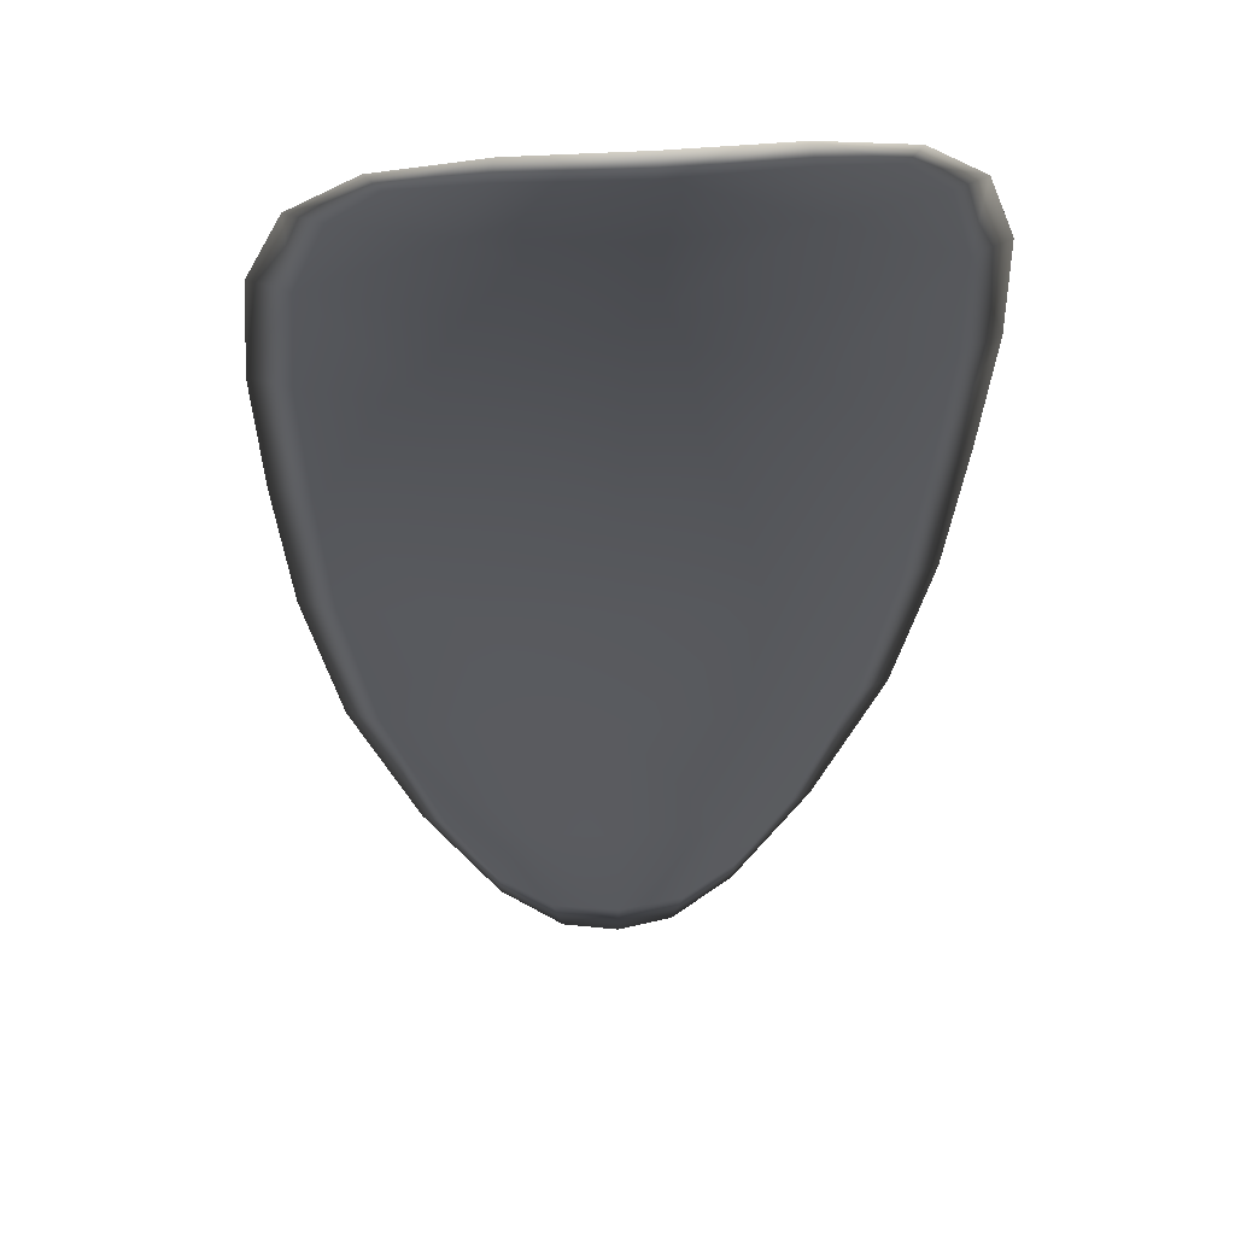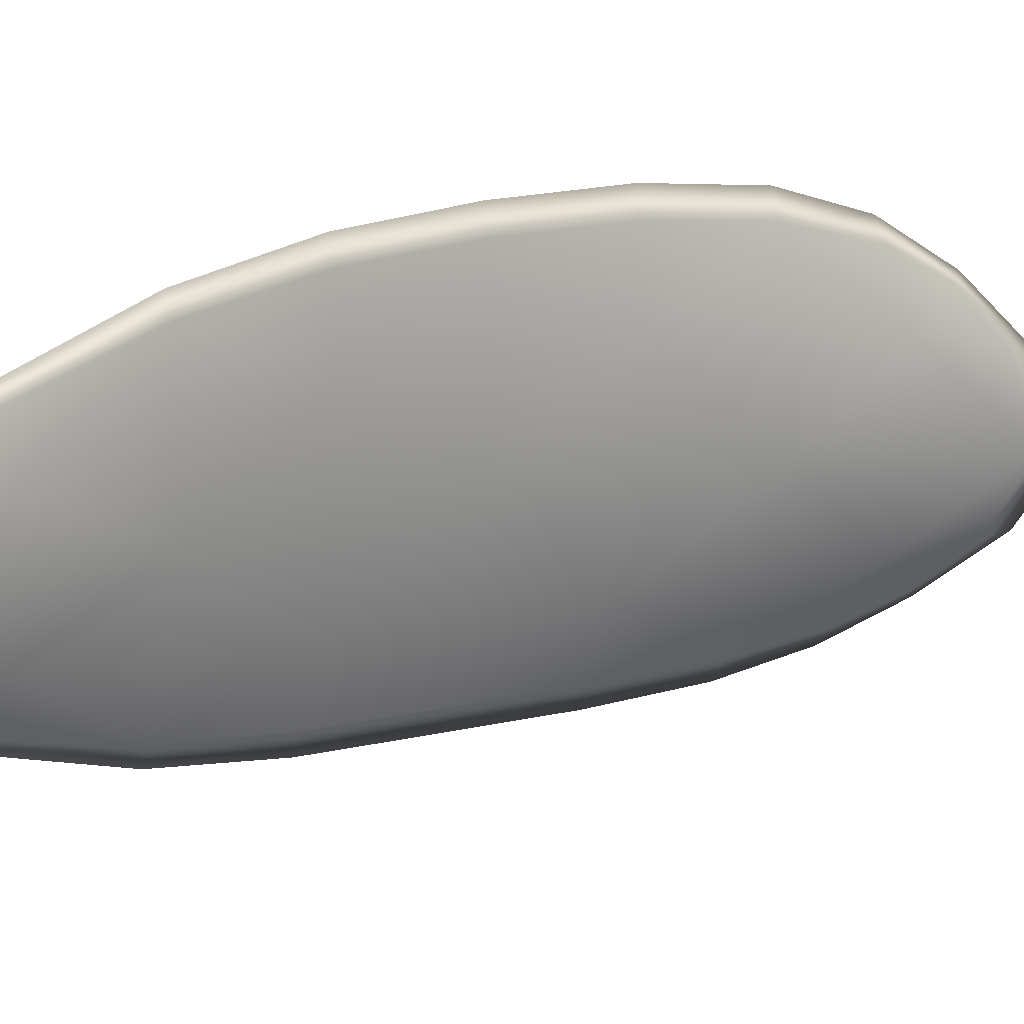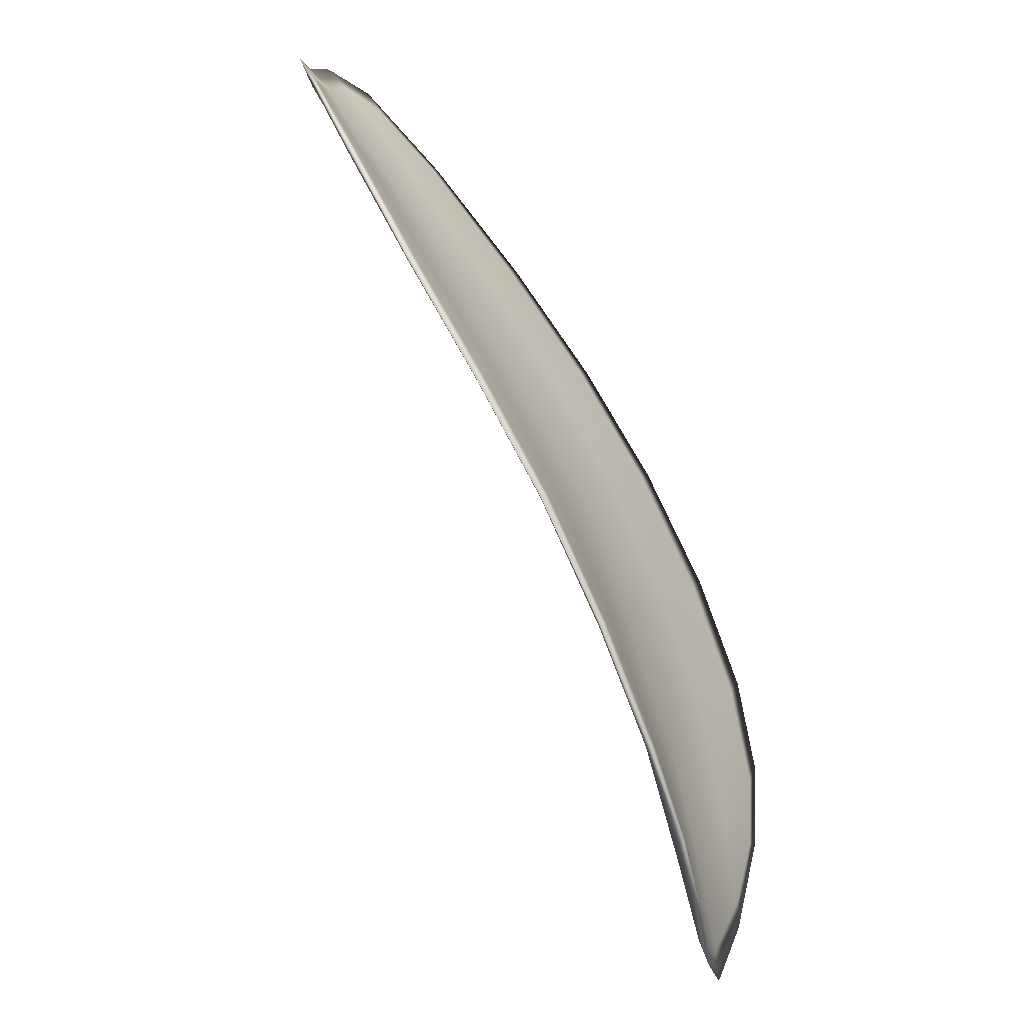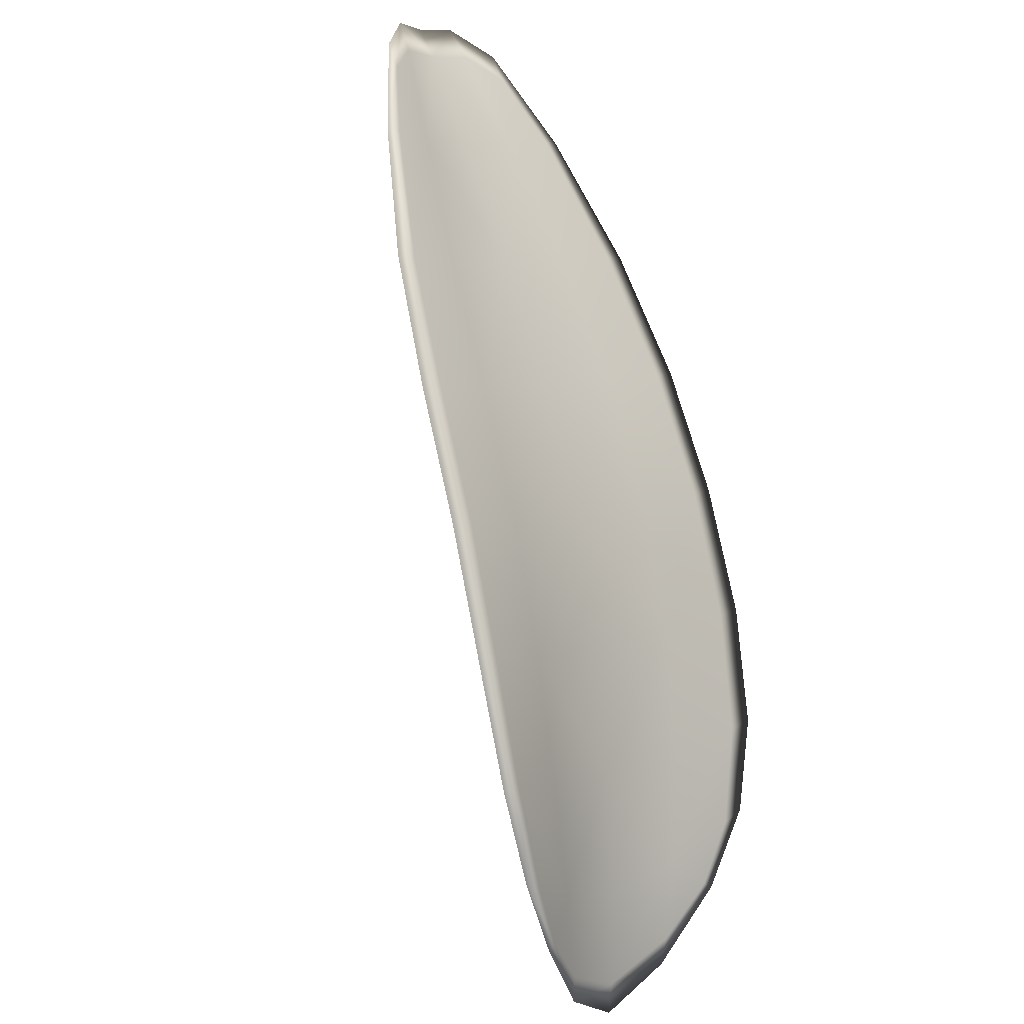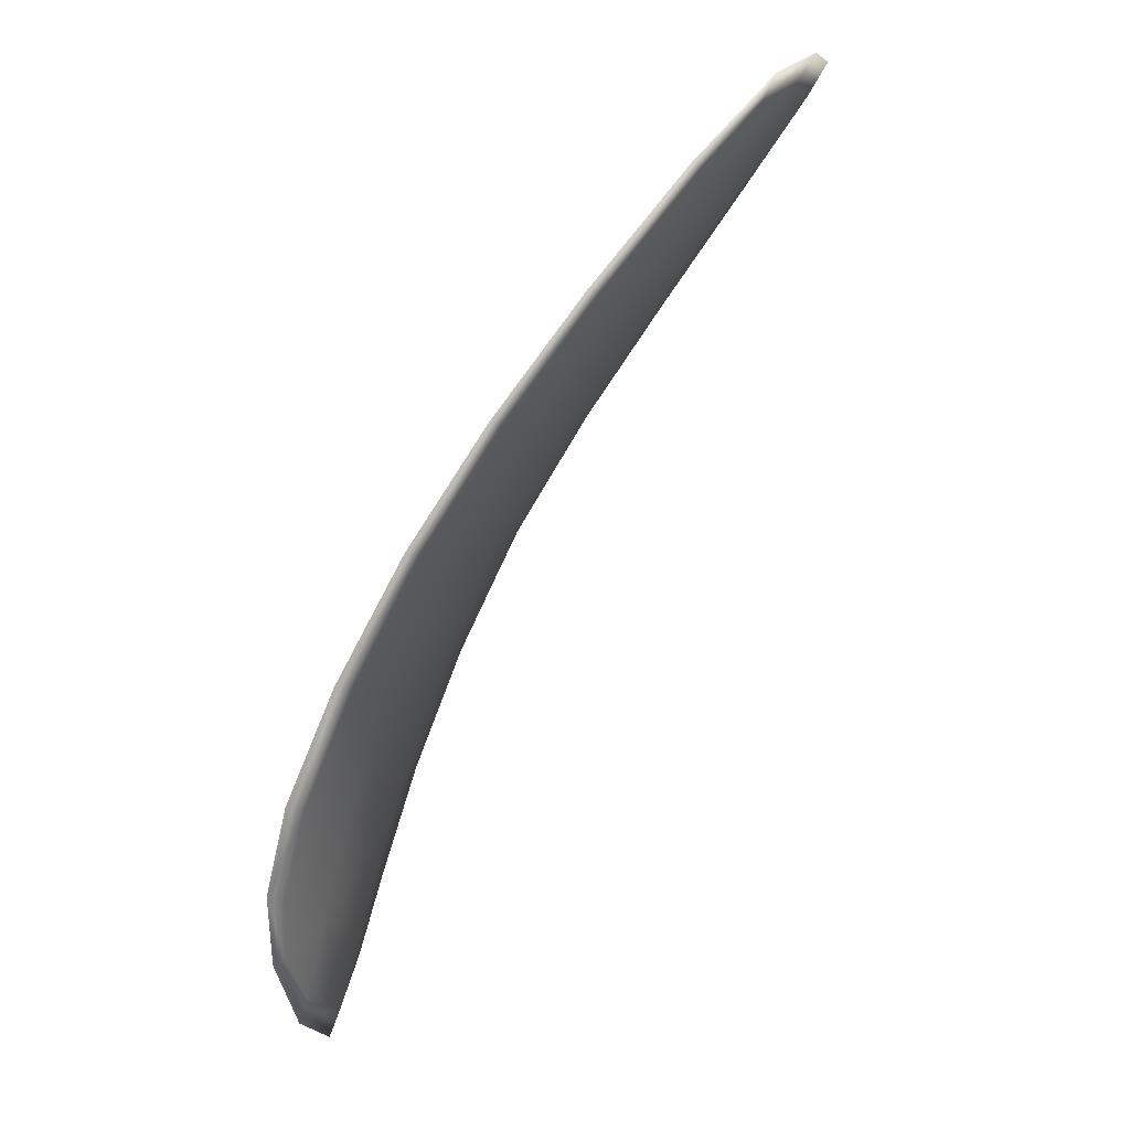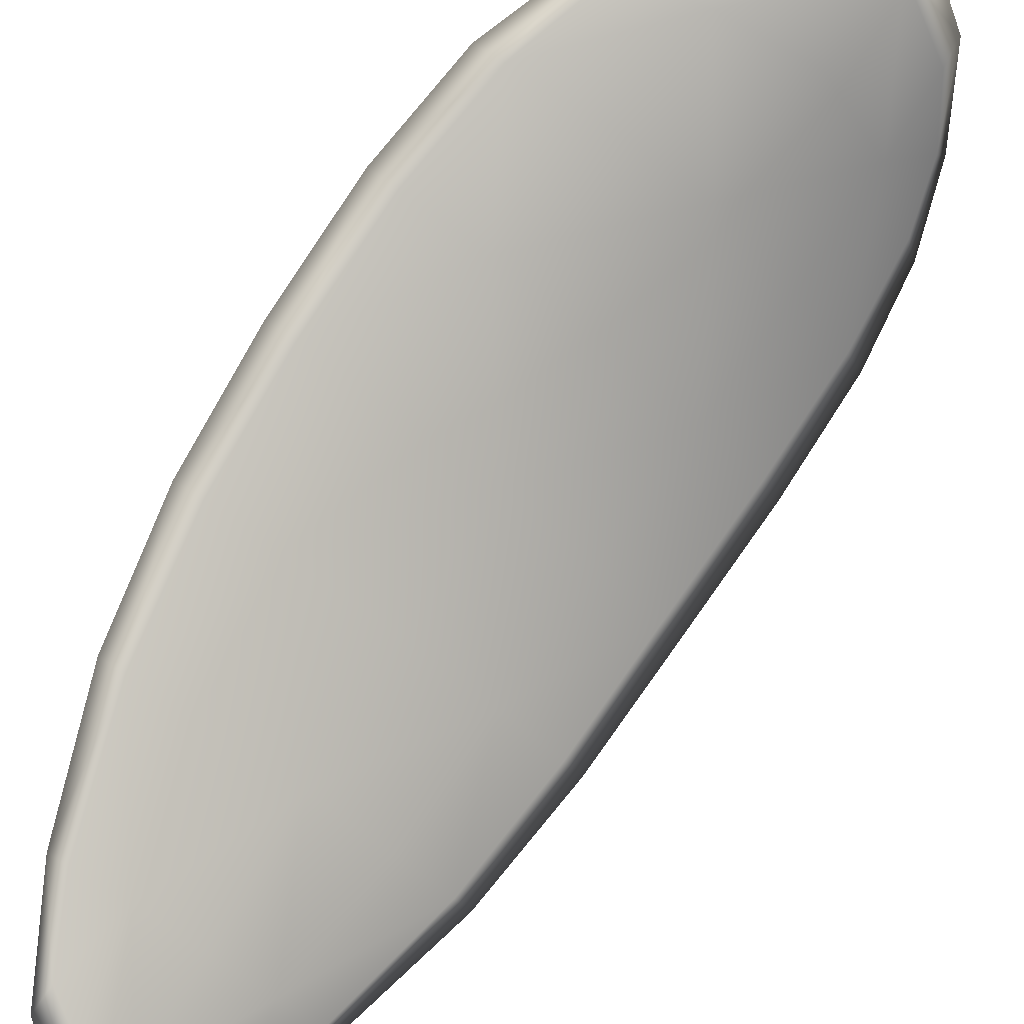
<metadata>
{"format":"obj","ext":"obj","renderer":"f3d","projection":"perspective","resolution":1024,"background":"white","views":[{"elev":5.7,"azim":155.6,"up":"+Y"},{"elev":-71.3,"azim":63.6,"up":"+Y"},{"elev":25.9,"azim":105.2,"up":"+Z"},{"elev":33.9,"azim":129.0,"up":"+Z"},{"elev":-15.4,"azim":-79.6,"up":"+Z"},{"elev":-57.7,"azim":115.1,"up":"+Y"}]}
</metadata>
<code>
v -2.394 0.7967 -1.184
v -2.396 0.7967 -1.186
v -2.398 0.7953 -1.183
v -2.395 0.7954 -1.181
v -2.393 0.7957 -1.179
v -2.392 0.7969 -1.182
v -2.392 0.7974 -1.185
v -2.393 0.7975 -1.187
v -2.395 0.7976 -1.189
v -2.399 0.797 -1.186
v -2.402 0.7975 -1.186
v -2.404 0.7964 -1.184
v -2.401 0.7958 -1.183
v -2.398 0.7978 -1.189
v -2.4 0.7978 -1.188
v -2.405 0.7894 -1.173
v -2.408 0.7898 -1.174
v -2.408 0.787 -1.171
v -2.406 0.7866 -1.17
v -2.404 0.7863 -1.169
v -2.402 0.789 -1.172
v -2.401 0.7915 -1.175
v -2.404 0.7919 -1.177
v -2.406 0.7923 -1.177
v -2.399 0.789 -1.171
v -2.401 0.7863 -1.168
v -2.399 0.7865 -1.167
v -2.397 0.7892 -1.17
v -2.395 0.7917 -1.173
v -2.398 0.7915 -1.174
v -2.396 0.7937 -1.177
v -2.399 0.7936 -1.179
v -2.394 0.7939 -1.176
v -2.403 0.794 -1.18
v -2.405 0.7946 -1.181
v -2.407 0.7838 -1.167
v -2.409 0.7841 -1.167
v -2.408 0.7824 -1.165
v -2.407 0.7816 -1.164
v -2.406 0.7813 -1.164
v -2.405 0.7835 -1.166
v -2.403 0.7836 -1.165
v -2.405 0.7814 -1.163
v -2.403 0.7821 -1.163
v -2.401 0.7837 -1.164
v -2.394 0.7964 -1.184
v -2.396 0.7964 -1.186
v -2.395 0.7973 -1.189
v -2.393 0.7973 -1.187
v -2.392 0.7972 -1.185
v -2.392 0.7967 -1.183
v -2.393 0.7955 -1.18
v -2.395 0.7951 -1.181
v -2.398 0.795 -1.183
v -2.399 0.7968 -1.187
v -2.402 0.7972 -1.186
v -2.4 0.7976 -1.188
v -2.398 0.7976 -1.189
v -2.401 0.7955 -1.184
v -2.404 0.7962 -1.184
v -2.405 0.7891 -1.173
v -2.408 0.7896 -1.174
v -2.406 0.7921 -1.177
v -2.404 0.7916 -1.177
v -2.401 0.7912 -1.176
v -2.402 0.7888 -1.172
v -2.403 0.7861 -1.169
v -2.406 0.7864 -1.17
v -2.408 0.7868 -1.171
v -2.399 0.7888 -1.171
v -2.398 0.7913 -1.174
v -2.395 0.7915 -1.173
v -2.397 0.789 -1.17
v -2.399 0.7863 -1.167
v -2.401 0.7861 -1.168
v -2.396 0.7934 -1.178
v -2.399 0.7933 -1.179
v -2.394 0.7937 -1.176
v -2.403 0.7938 -1.18
v -2.405 0.7944 -1.181
v -2.407 0.7835 -1.167
v -2.409 0.7839 -1.167
v -2.405 0.7832 -1.166
v -2.406 0.7811 -1.164
v -2.407 0.7814 -1.164
v -2.408 0.7822 -1.165
v -2.403 0.7833 -1.165
v -2.401 0.7835 -1.165
v -2.403 0.7819 -1.163
v -2.404 0.7812 -1.163
v -2.409 0.7841 -1.167
v -2.408 0.7818 -1.165
v -2.409 0.787 -1.171
v -2.408 0.7822 -1.165
v -2.405 0.7806 -1.163
v -2.403 0.7815 -1.163
v -2.406 0.7805 -1.163
v -2.403 0.7819 -1.163
v -2.392 0.7969 -1.182
v -2.392 0.7975 -1.185
v -2.392 0.7957 -1.179
v -2.392 0.7972 -1.185
v -2.398 0.7979 -1.189
v -2.4 0.7979 -1.188
v -2.395 0.7977 -1.19
v -2.4 0.7976 -1.188
v -2.403 0.7975 -1.186
v -2.404 0.7965 -1.184
v -2.407 0.7807 -1.164
v -2.401 0.7837 -1.164
v -2.398 0.7864 -1.167
v -2.393 0.7977 -1.188
v -2.393 0.7939 -1.176
v -2.394 0.7917 -1.172
v -2.406 0.7947 -1.181
v -2.407 0.7924 -1.178
v -2.408 0.7898 -1.174
v -2.396 0.7891 -1.169
f 1 2 3
f 1 3 4
f 1 4 5
f 1 5 6
f 1 6 7
f 1 7 8
f 1 8 9
f 1 9 2
f 10 11 12
f 10 12 13
f 10 13 3
f 10 3 2
f 10 2 9
f 10 9 14
f 10 14 15
f 10 15 11
f 16 17 18
f 16 18 19
f 16 19 20
f 16 20 21
f 16 21 22
f 16 22 23
f 16 23 24
f 16 24 17
f 25 21 20
f 25 20 26
f 25 26 27
f 25 27 28
f 25 28 29
f 25 29 30
f 25 30 22
f 25 22 21
f 31 32 22
f 31 22 30
f 31 30 29
f 31 29 33
f 31 33 5
f 31 5 4
f 31 4 3
f 31 3 32
f 34 35 24
f 34 24 23
f 34 23 22
f 34 22 32
f 34 32 3
f 34 3 13
f 34 13 12
f 34 12 35
f 36 37 38
f 36 38 39
f 36 39 40
f 36 40 41
f 36 41 20
f 36 20 19
f 36 19 18
f 36 18 37
f 42 41 40
f 42 40 43
f 42 43 44
f 42 44 45
f 42 45 27
f 42 27 26
f 42 26 20
f 42 20 41
f 46 47 48
f 46 48 49
f 46 49 50
f 46 50 51
f 46 51 52
f 46 52 53
f 46 53 54
f 46 54 47
f 55 56 57
f 55 57 58
f 55 58 48
f 55 48 47
f 55 47 54
f 55 54 59
f 55 59 60
f 55 60 56
f 61 62 63
f 61 63 64
f 61 64 65
f 61 65 66
f 61 66 67
f 61 67 68
f 61 68 69
f 61 69 62
f 70 66 65
f 70 65 71
f 70 71 72
f 70 72 73
f 70 73 74
f 70 74 75
f 70 75 67
f 70 67 66
f 76 77 54
f 76 54 53
f 76 53 52
f 76 52 78
f 76 78 72
f 76 72 71
f 76 71 65
f 76 65 77
f 79 80 60
f 79 60 59
f 79 59 54
f 79 54 77
f 79 77 65
f 79 65 64
f 79 64 63
f 79 63 80
f 81 82 69
f 81 69 68
f 81 68 67
f 81 67 83
f 81 83 84
f 81 84 85
f 81 85 86
f 81 86 82
f 87 83 67
f 87 67 75
f 87 75 74
f 87 74 88
f 87 88 89
f 87 89 90
f 87 90 84
f 87 84 83
f 91 92 38
f 91 38 37
f 91 37 18
f 91 18 93
f 91 93 69
f 91 69 82
f 91 82 94
f 91 94 92
f 95 96 44
f 95 44 43
f 95 43 40
f 95 40 97
f 95 97 84
f 95 84 90
f 95 90 98
f 95 98 96
f 99 100 7
f 99 7 6
f 99 6 5
f 99 5 101
f 99 101 52
f 99 52 51
f 99 51 102
f 99 102 100
f 103 104 15
f 103 15 14
f 103 14 9
f 103 9 105
f 103 105 48
f 103 48 58
f 103 58 106
f 103 106 104
f 107 108 12
f 107 12 11
f 107 11 15
f 107 15 104
f 107 104 106
f 107 106 56
f 107 56 60
f 107 60 108
f 109 97 40
f 109 40 39
f 109 39 38
f 109 38 92
f 109 92 94
f 109 94 85
f 109 85 84
f 109 84 97
f 110 111 27
f 110 27 45
f 110 45 44
f 110 44 96
f 110 96 98
f 110 98 88
f 110 88 74
f 110 74 111
f 112 105 9
f 112 9 8
f 112 8 7
f 112 7 100
f 112 100 102
f 112 102 49
f 112 49 48
f 112 48 105
f 113 101 5
f 113 5 33
f 113 33 29
f 113 29 114
f 113 114 72
f 113 72 78
f 113 78 52
f 113 52 101
f 115 116 24
f 115 24 35
f 115 35 12
f 115 12 108
f 115 108 60
f 115 60 80
f 115 80 63
f 115 63 116
f 117 93 18
f 117 18 17
f 117 17 24
f 117 24 116
f 117 116 63
f 117 63 62
f 117 62 69
f 117 69 93
f 118 114 29
f 118 29 28
f 118 28 27
f 118 27 111
f 118 111 74
f 118 74 73
f 118 73 72
f 118 72 114

</code>
